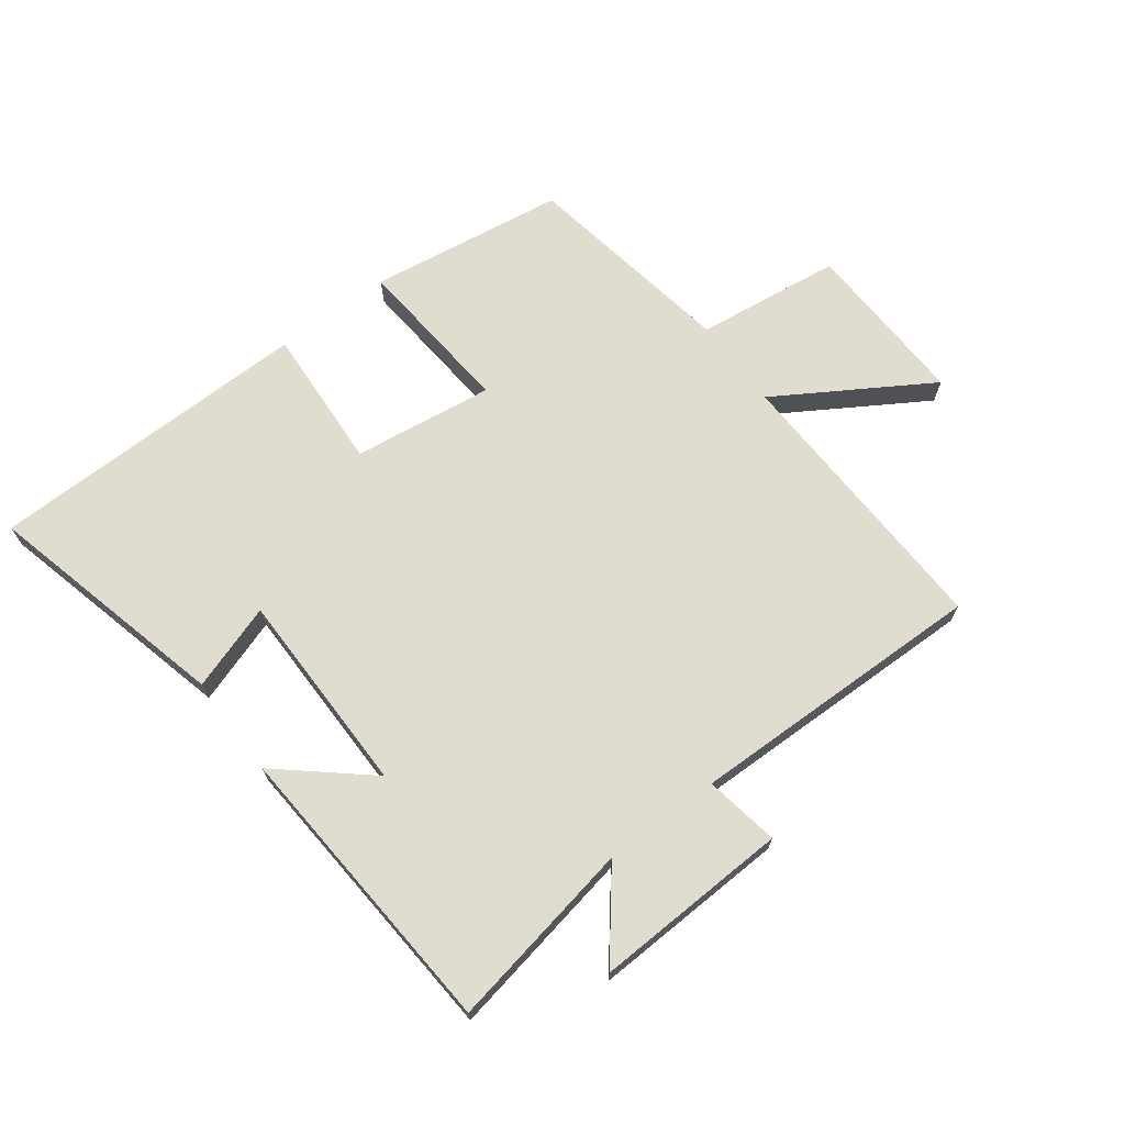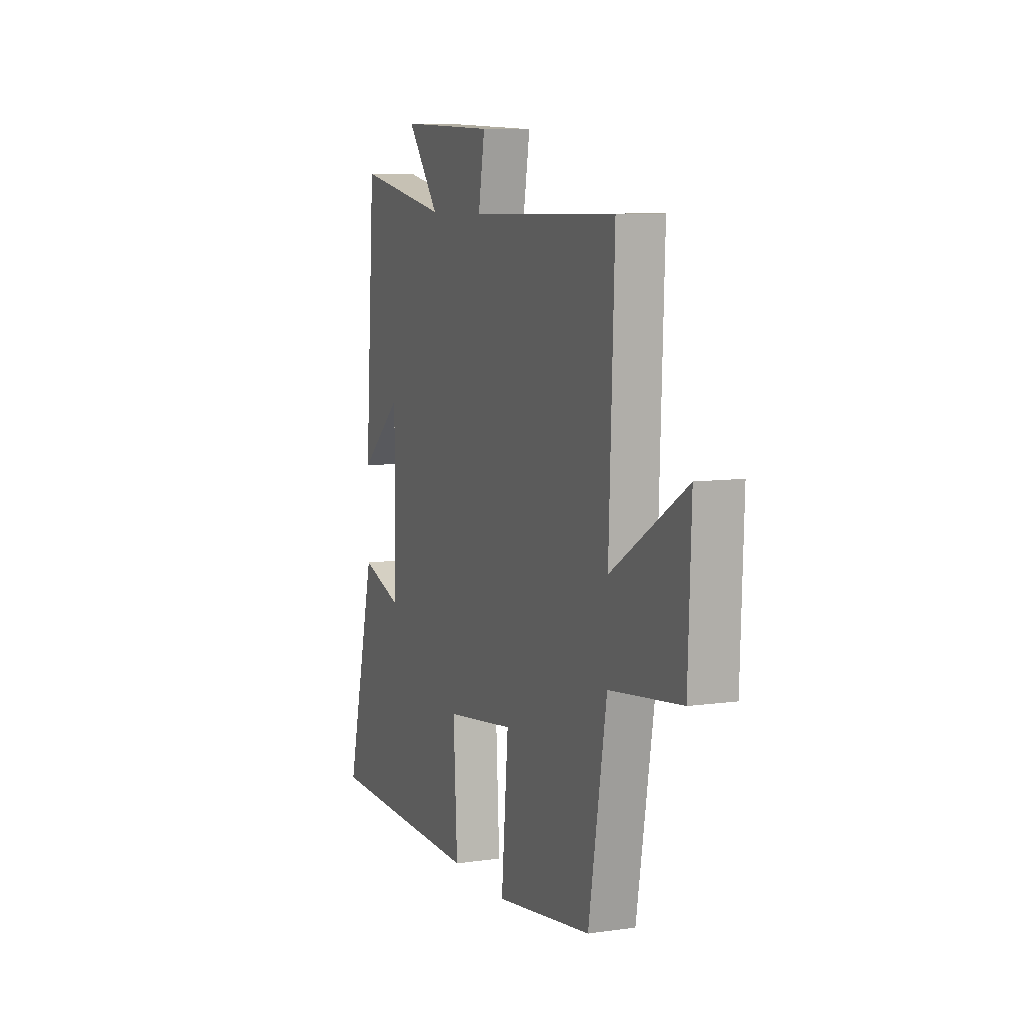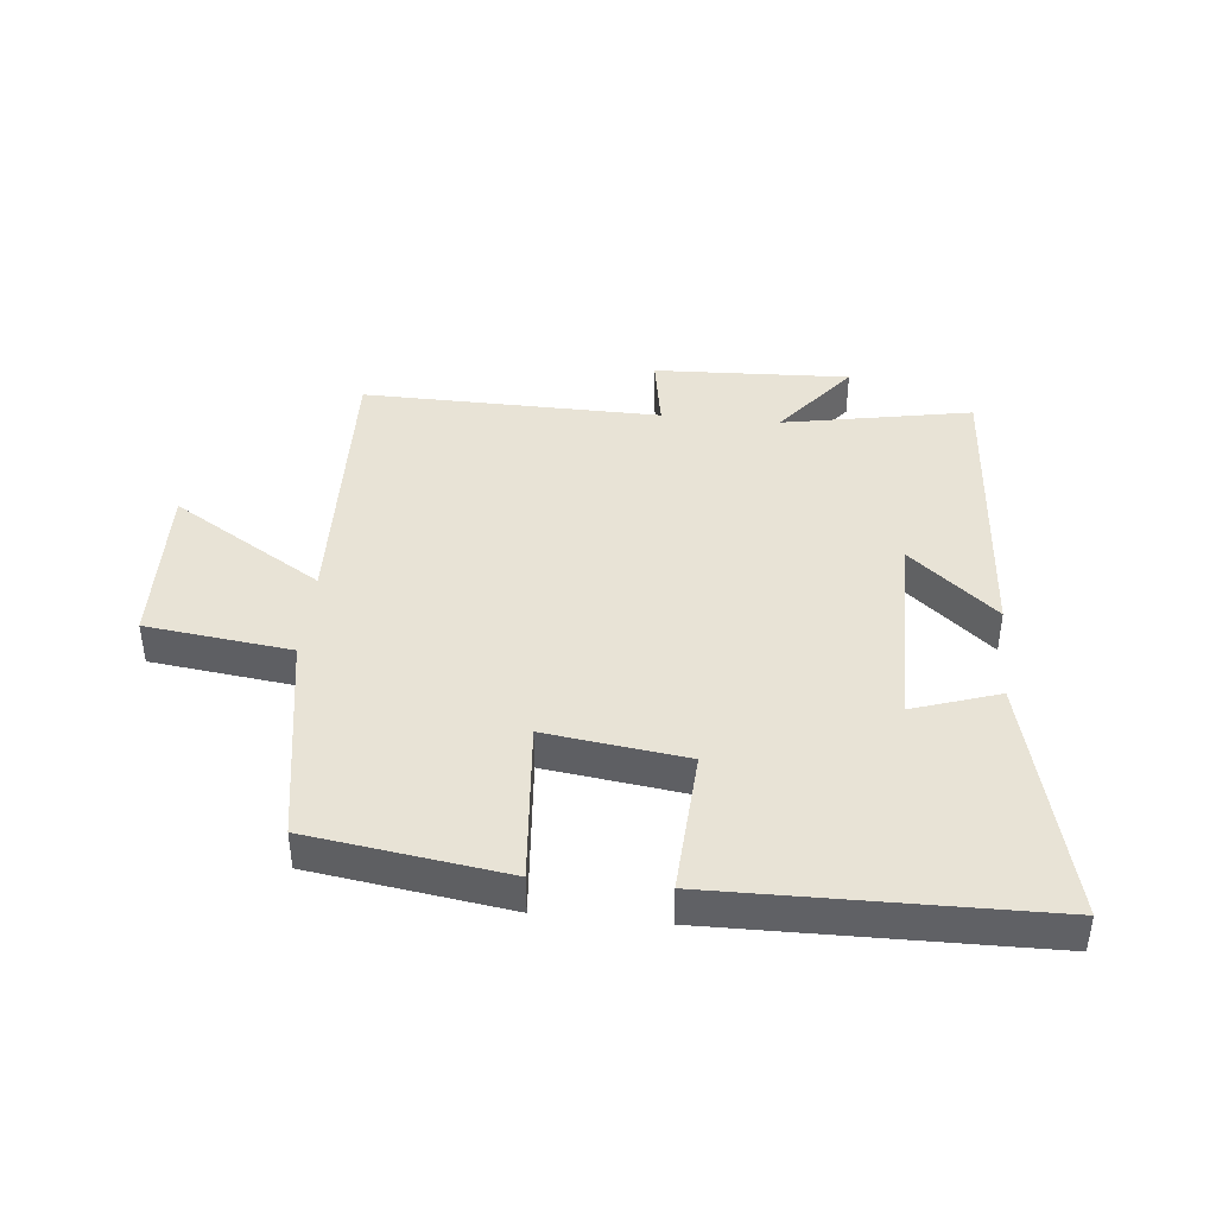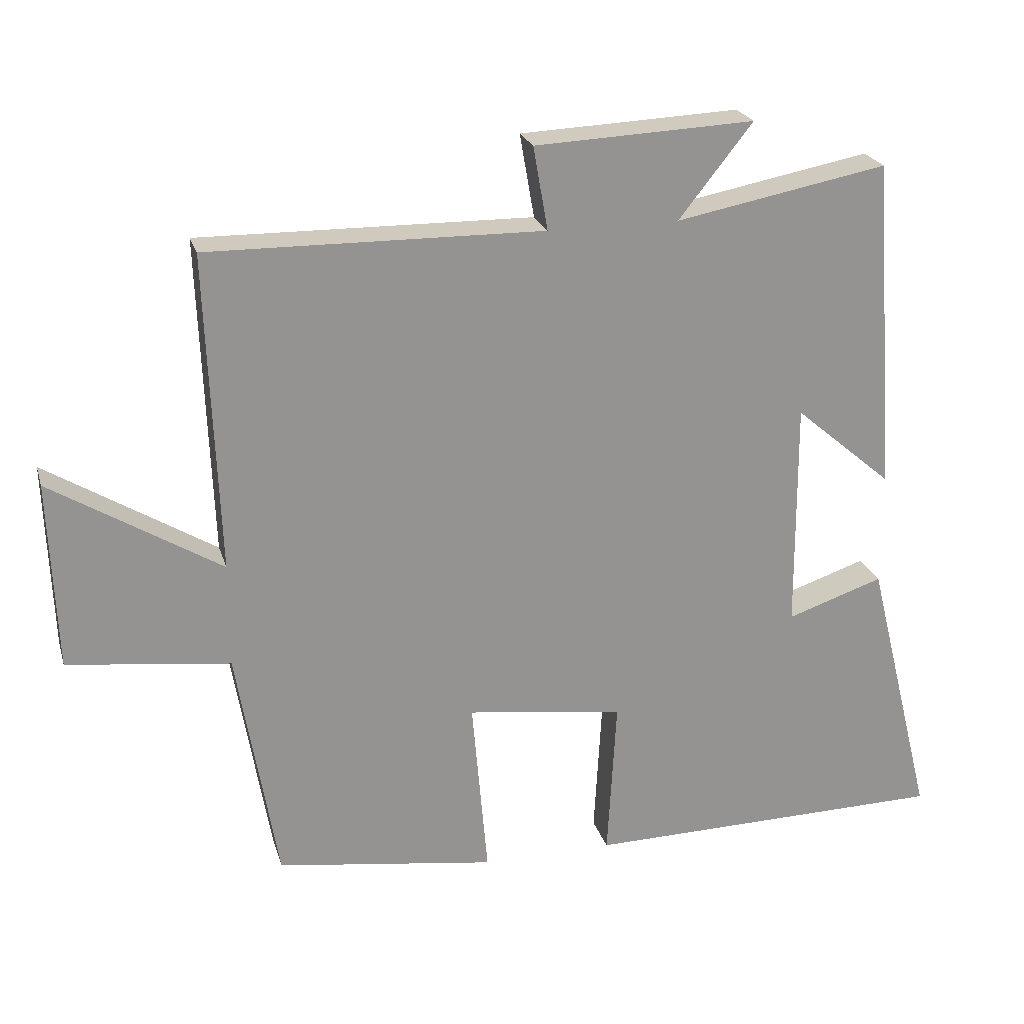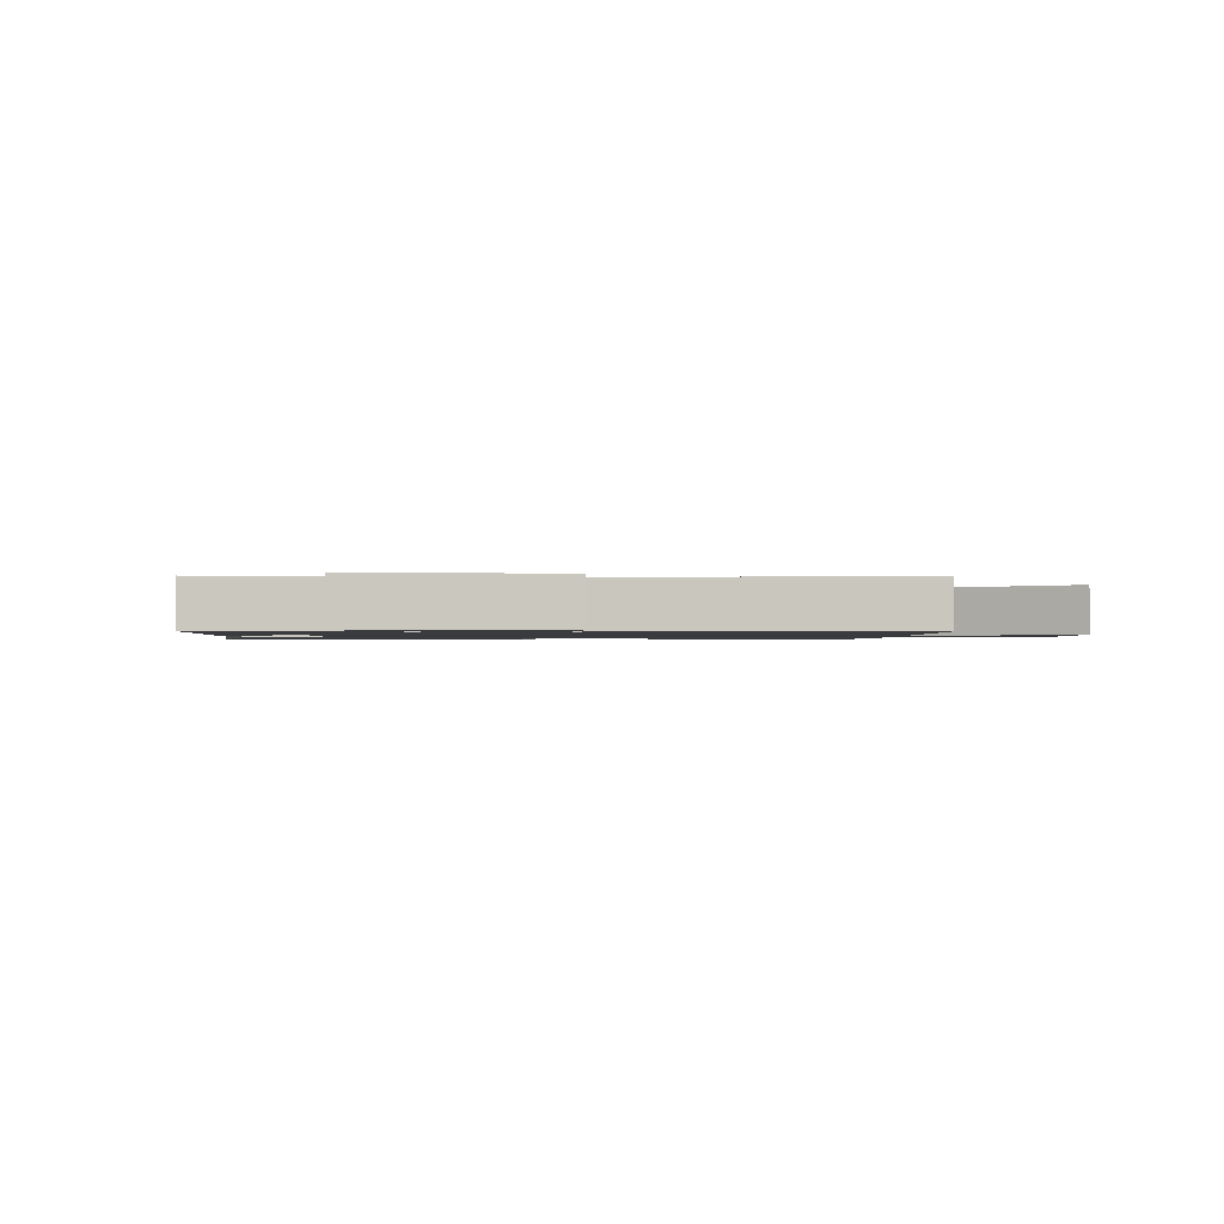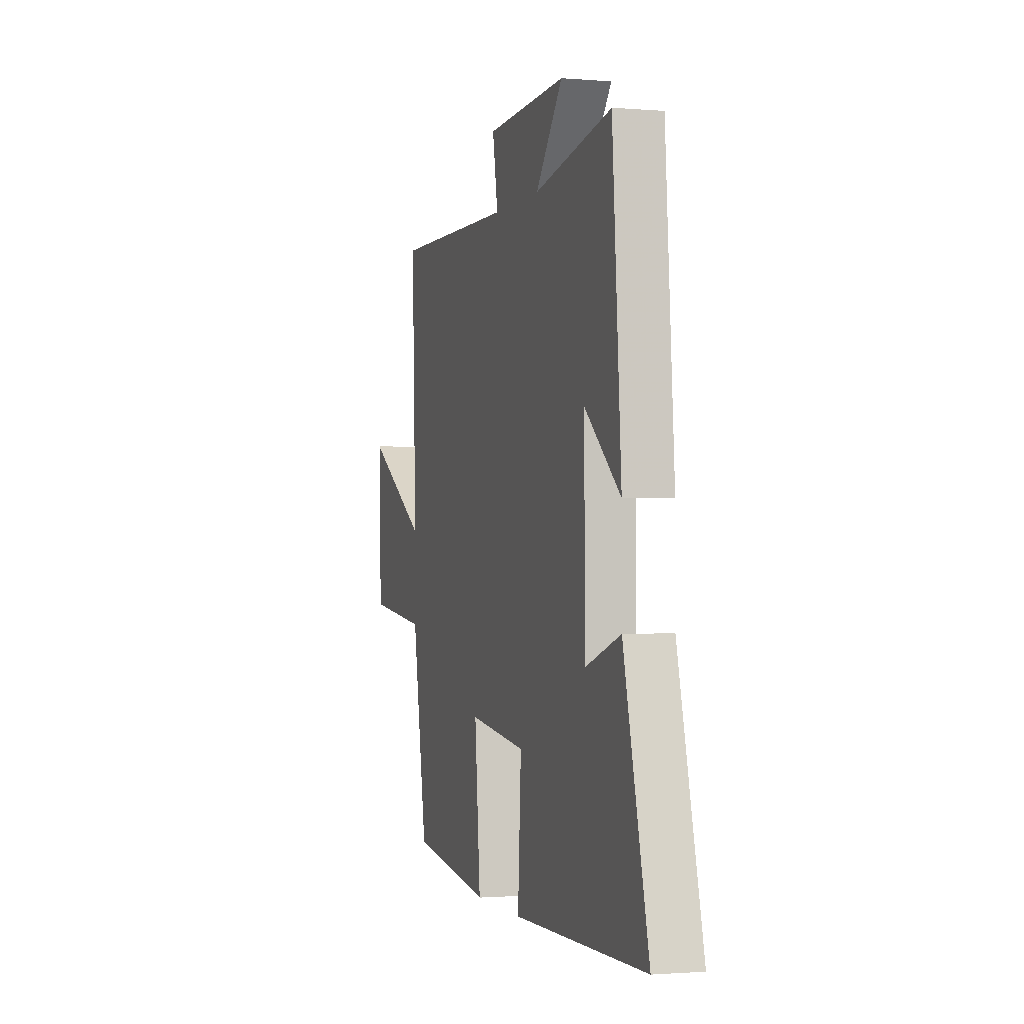
<metadata>
{"format":"obj","ext":"obj","renderer":"f3d","projection":"perspective","resolution":1024,"background":"white","views":[{"elev":69.4,"azim":-36.8,"up":"+Y"},{"elev":8.2,"azim":68.5,"up":"+Z"},{"elev":41.5,"azim":-174.2,"up":"+Y"},{"elev":23.2,"azim":164.9,"up":"+Z"},{"elev":-1.3,"azim":1.2,"up":"+Y"},{"elev":-1.3,"azim":-107.0,"up":"+Z"}]}
</metadata>
<code>
v -0.465 0.07 0.558
v -0.158 0.07 0.5
v -0.265 0.07 0.635
v 0.053 0.07 0.621
v 0.032 0.07 0.5
v 0.517 0.07 0.507
v 0.5 0.07 0.045
v 0.746 0.07 0.196
v 0.736 0.07 -0.078
v 0.5 0.07 -0.107
v 0.441 0.07 -0.454
v 0.122 0.07 -0.5
v 0.145 0.07 -0.236
v -0.083 0.07 -0.266
v -0.07 0.07 -0.5
v -0.599 0.07 -0.492
v -0.5 0.07 -0.094
v -0.36 0.07 -0.141
v -0.358 0.07 0.193
v -0.5 0.07 0.072
v -0.465 0 0.558
v -0.158 0 0.5
v -0.265 0 0.635
v 0.053 0 0.621
v 0.032 0 0.5
v 0.517 0 0.507
v 0.5 0 0.045
v 0.746 0 0.196
v 0.736 0 -0.078
v 0.5 0 -0.107
v 0.441 0 -0.454
v 0.122 0 -0.5
v 0.145 0 -0.236
v -0.083 0 -0.266
v -0.07 0 -0.5
v -0.599 0 -0.492
v -0.5 0 -0.094
v -0.36 0 -0.141
v -0.358 0 0.193
v -0.5 0 0.072
f 19 20 1 2
f 18 19 2
f 15 16 17 18
f 14 15 18 2
f 13 14 2
f 10 11 12 13
f 10 13 2
f 7 8 9 10
f 7 10 2 3
f 5 6 7
f 5 7 3
f 3 4 5
f 22 21 40 39
f 22 39 38
f 38 37 36 35
f 22 38 35 34
f 22 34 33
f 33 32 31 30
f 22 33 30
f 30 29 28 27
f 23 22 30 27
f 27 26 25
f 23 27 25
f 25 24 23
f 1 21 22 2
f 2 22 23 3
f 3 23 24 4
f 4 24 25 5
f 5 25 26 6
f 6 26 27 7
f 7 27 28 8
f 8 28 29 9
f 9 29 30 10
f 10 30 31 11
f 11 31 32 12
f 12 32 33 13
f 13 33 34 14
f 14 34 35 15
f 15 35 36 16
f 16 36 37 17
f 17 37 38 18
f 18 38 39 19
f 19 39 40 20
f 20 40 21 1

</code>
